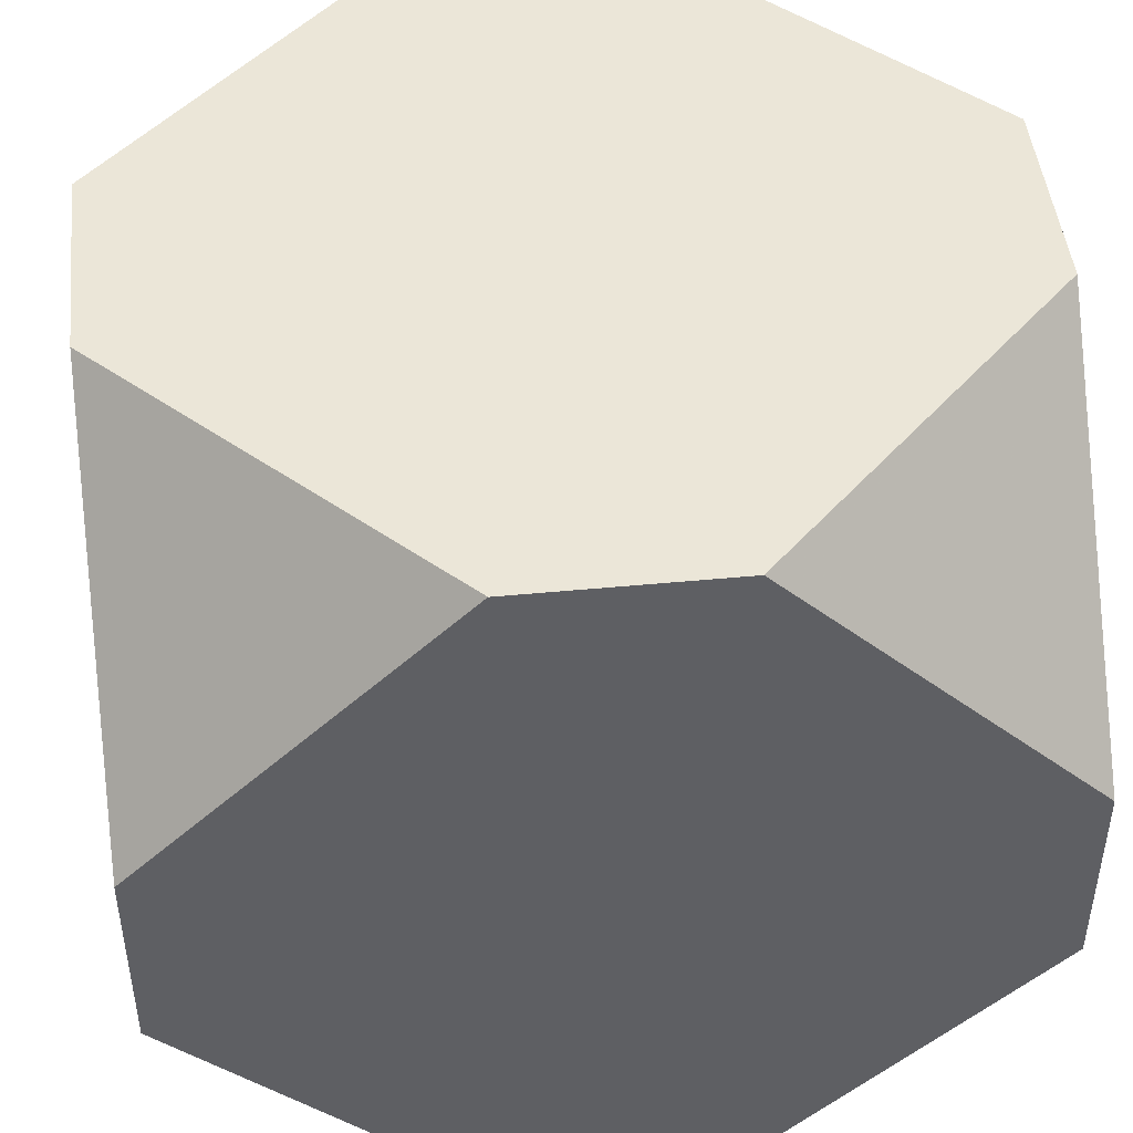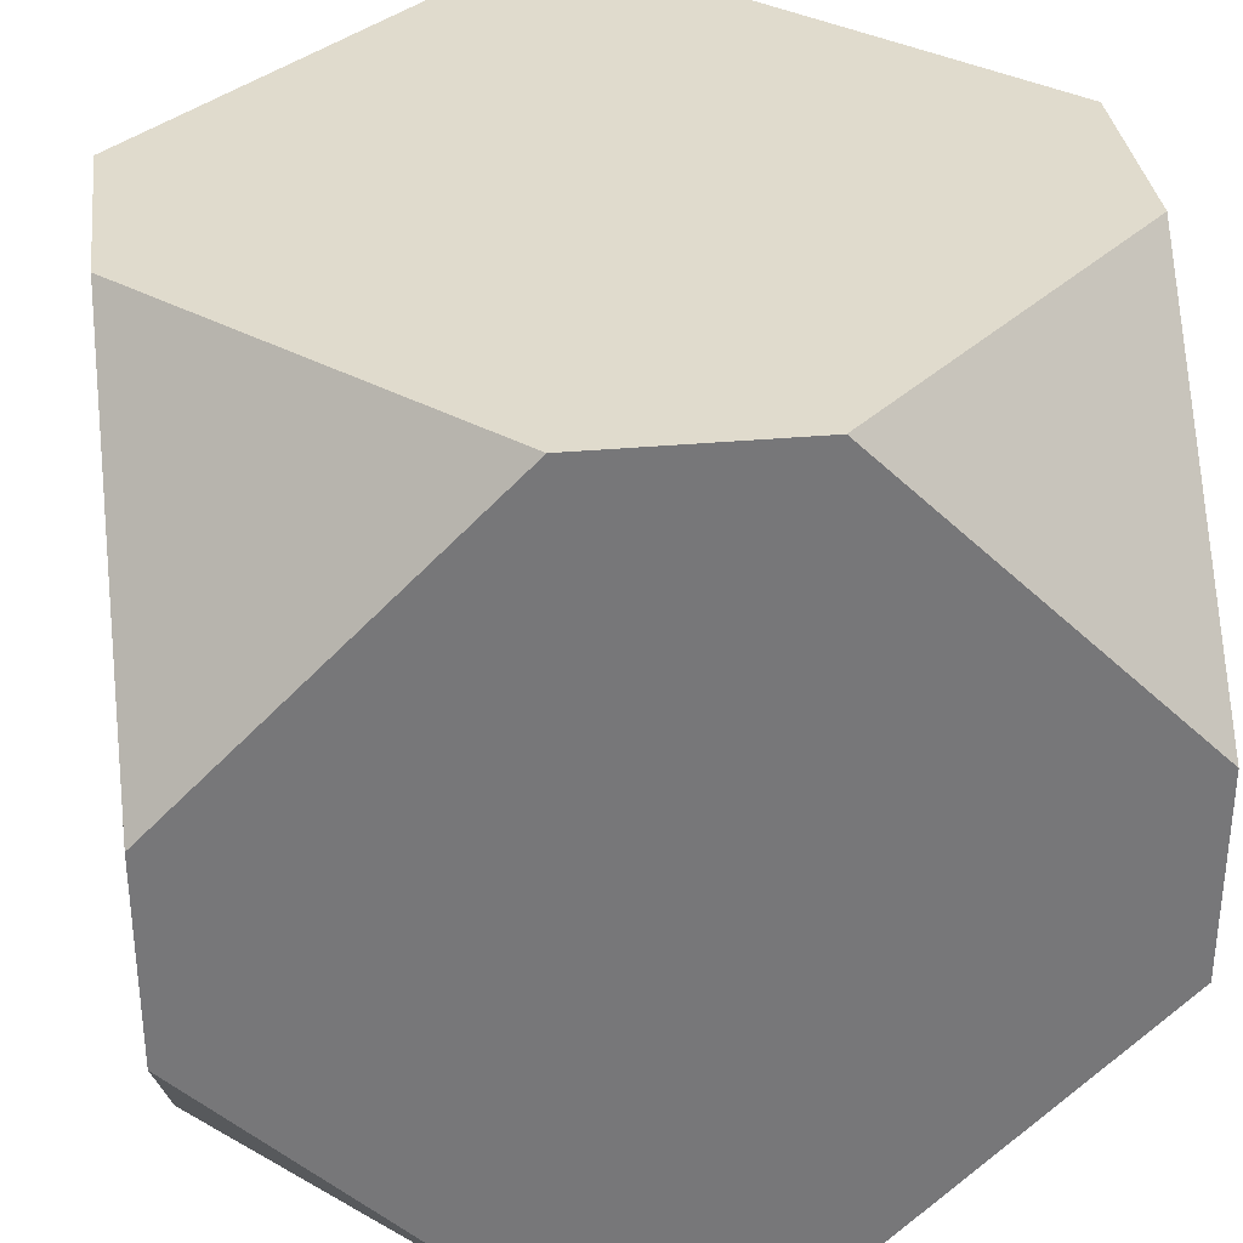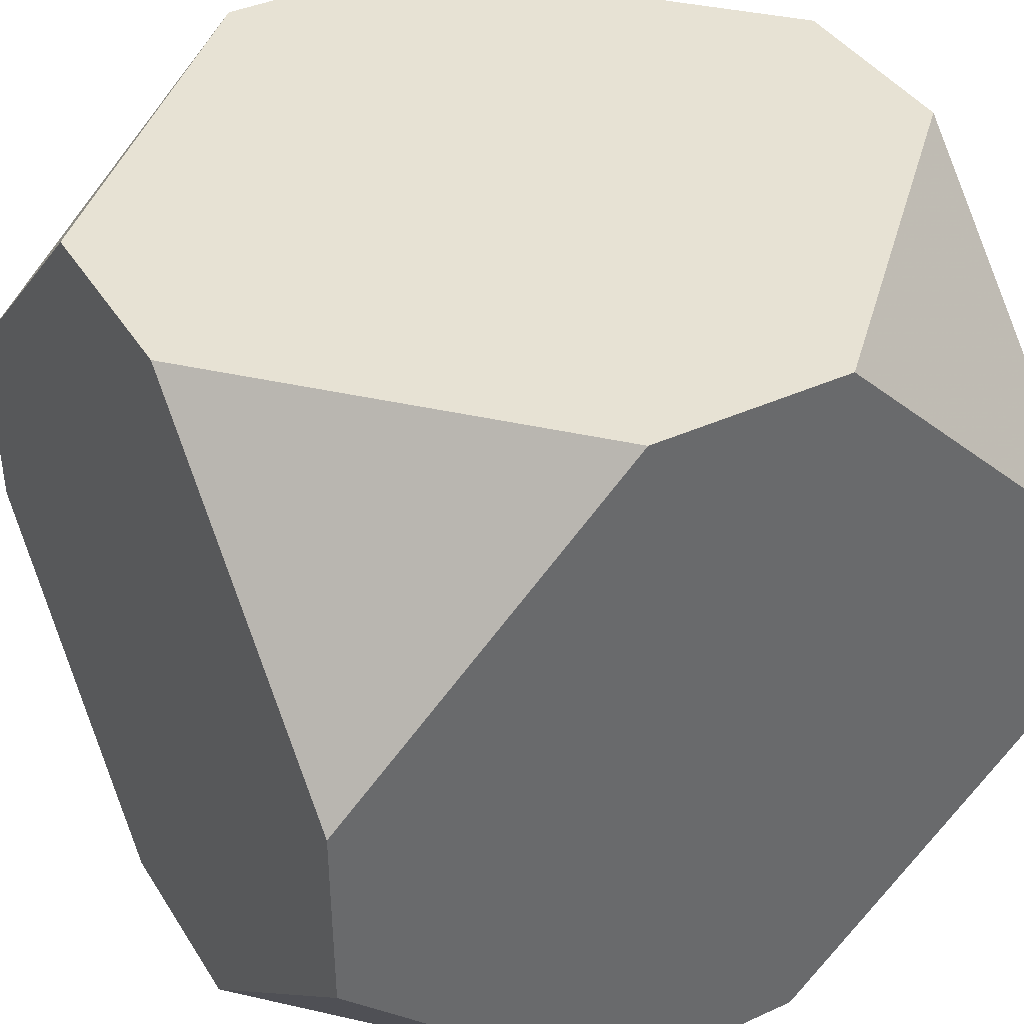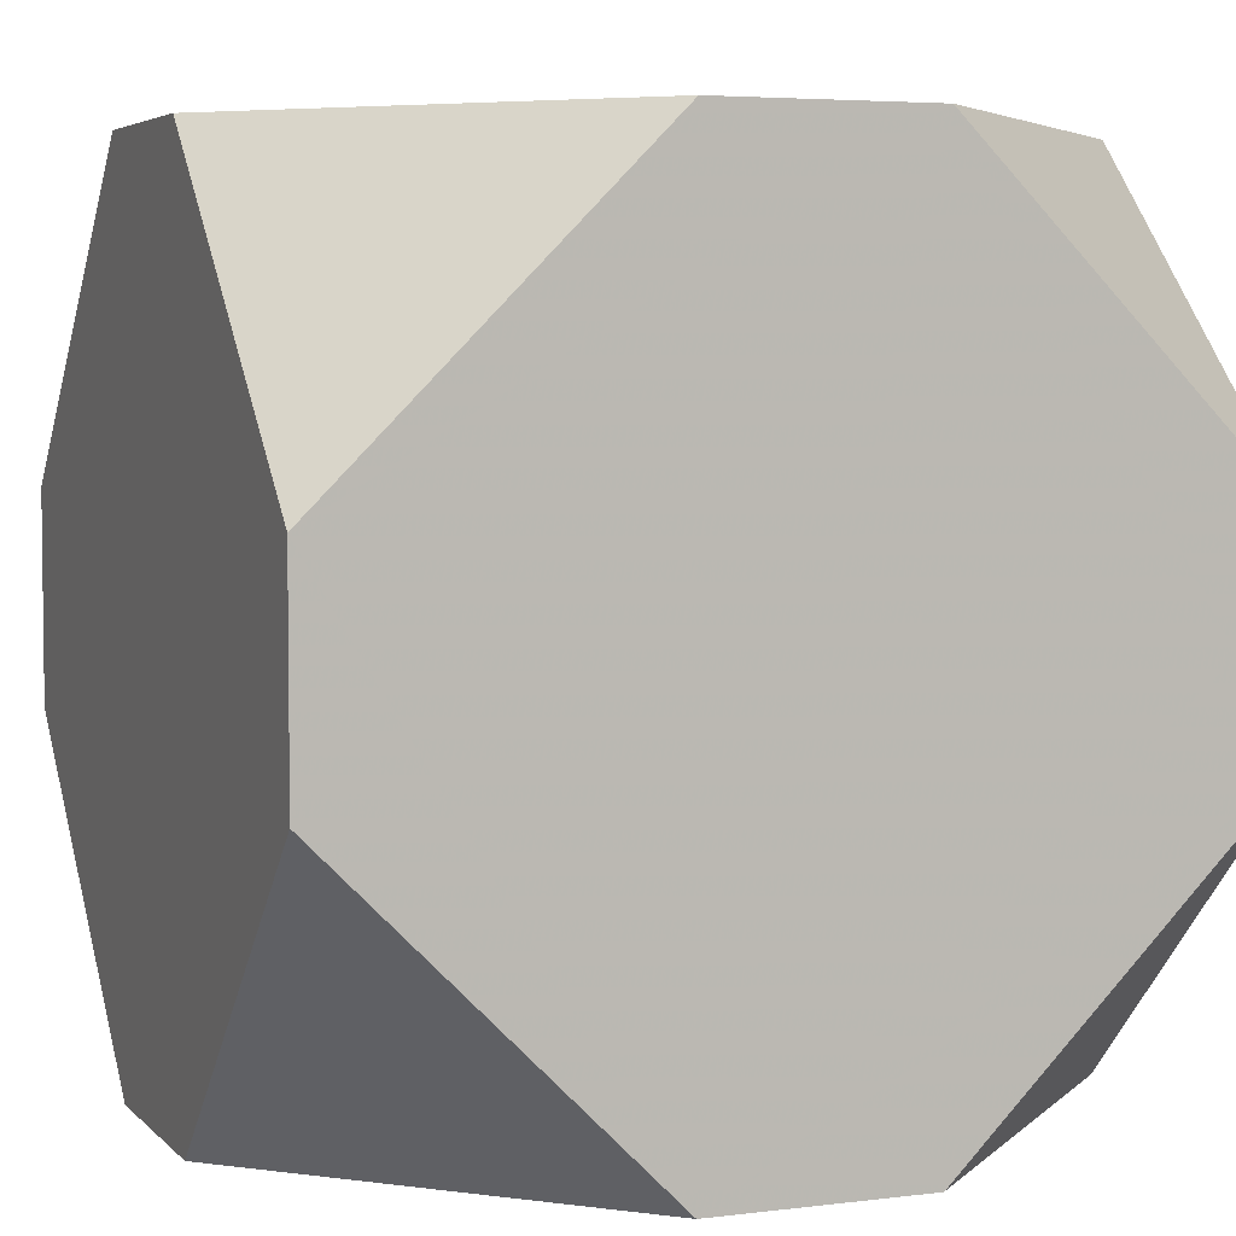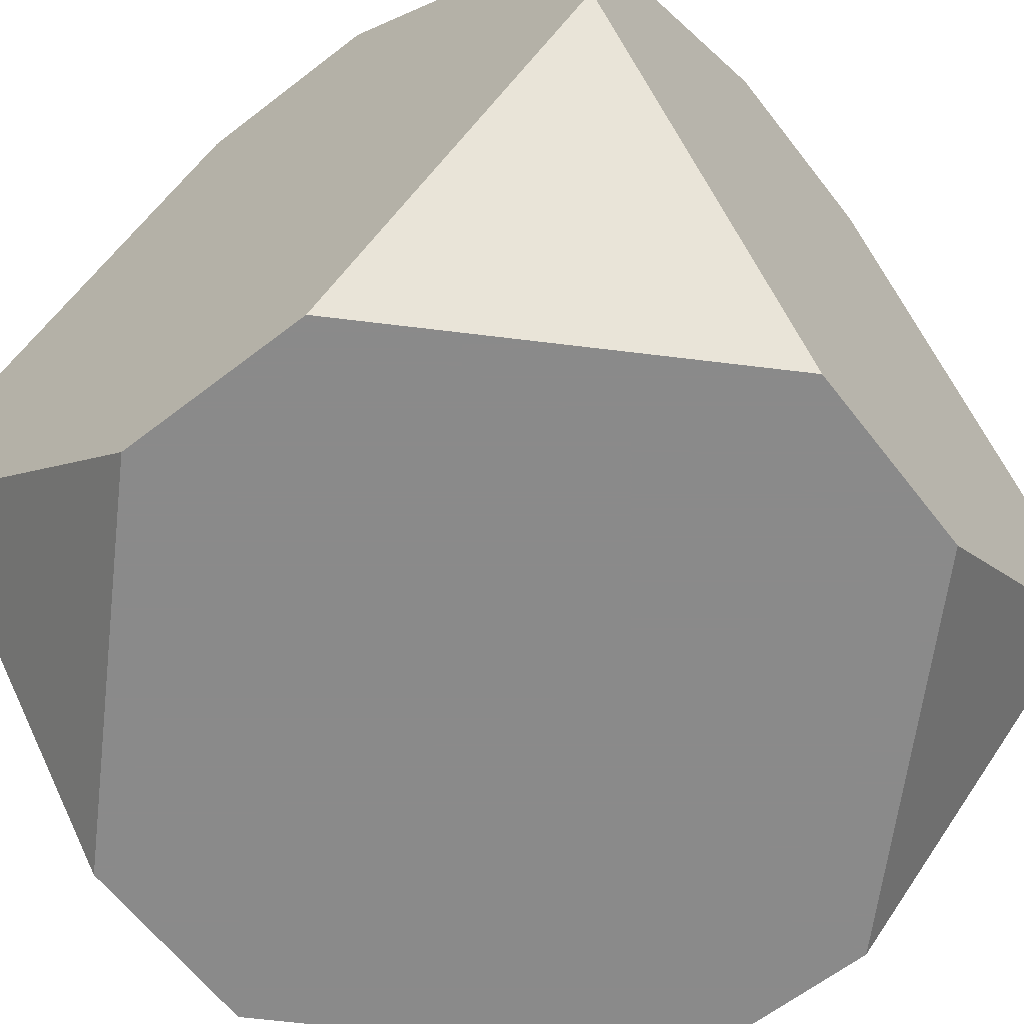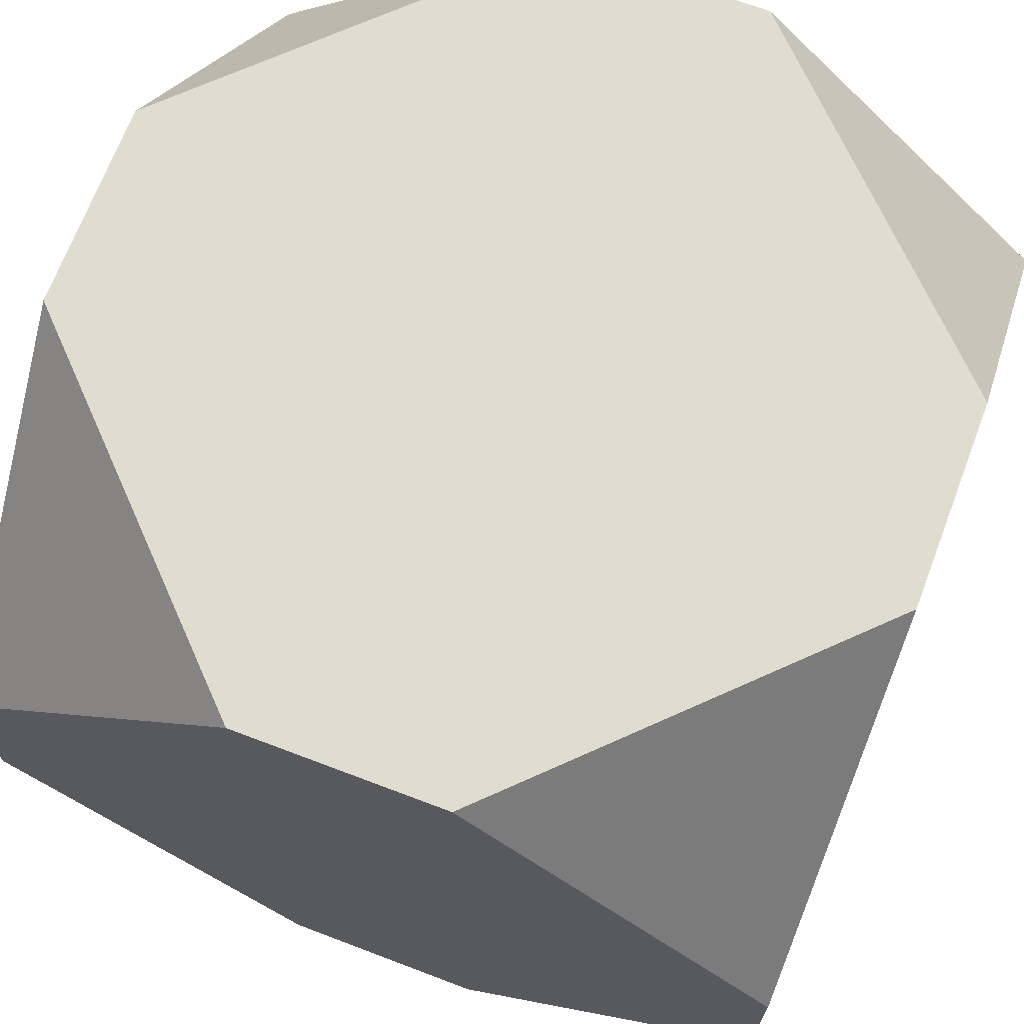
<metadata>
{"format":"obj","ext":"obj","renderer":"f3d","projection":"perspective","resolution":1024,"background":"white","views":[{"elev":46.6,"azim":173.8,"up":"+Z"},{"elev":33.2,"azim":172.8,"up":"+Z"},{"elev":39.8,"azim":60.7,"up":"+Y"},{"elev":4.7,"azim":-21.9,"up":"+Y"},{"elev":-63.6,"azim":-52.1,"up":"+Y"},{"elev":69.6,"azim":110.8,"up":"+Y"}]}
</metadata>
<code>
v  -2.5 -10 0
v  2.5 -10 0
v  -2.5 10 0
v  2.5 10 0
v  -2.5 -10 20
v  2.5 -10 20
v  -2.5 10 20
v  2.5 10 20
v  -10 -10 7.5
v  -10 -2.5 0
v  10 -2.5 0
v  10 -10 7.5
v  -10 2.5 0
v  -10 10 7.5
v  10 10 7.5
v  10 2.5 0
v  -10 -2.5 20
v  -10 -10 12.5
v  10 -10 12.5
v  10 -2.5 20
v  -10 10 12.5
v  -10 2.5 20
v  10 2.5 20
v  10 10 12.5
f 10 13 3
f 3 4 16
f 10 3 16
f 16 11 2
f 10 16 2
f 1 10 2
f 5 6 20
f 20 23 8
f 5 20 8
f 8 7 22
f 5 8 22
f 17 5 22
f 1 2 12
f 12 19 6
f 1 12 6
f 6 5 18
f 1 6 18
f 9 1 18
f 11 16 15
f 15 24 23
f 11 15 23
f 23 20 19
f 11 23 19
f 12 11 19
f 4 3 14
f 14 21 7
f 4 14 7
f 7 8 24
f 4 7 24
f 15 4 24
f 13 10 9
f 9 18 17
f 13 9 17
f 17 22 21
f 13 17 21
f 14 13 21
f 1 9 10
f 2 11 12
f 3 13 14
f 4 15 16
f 5 17 18
f 6 19 20
f 7 21 22
f 8 23 24

</code>
